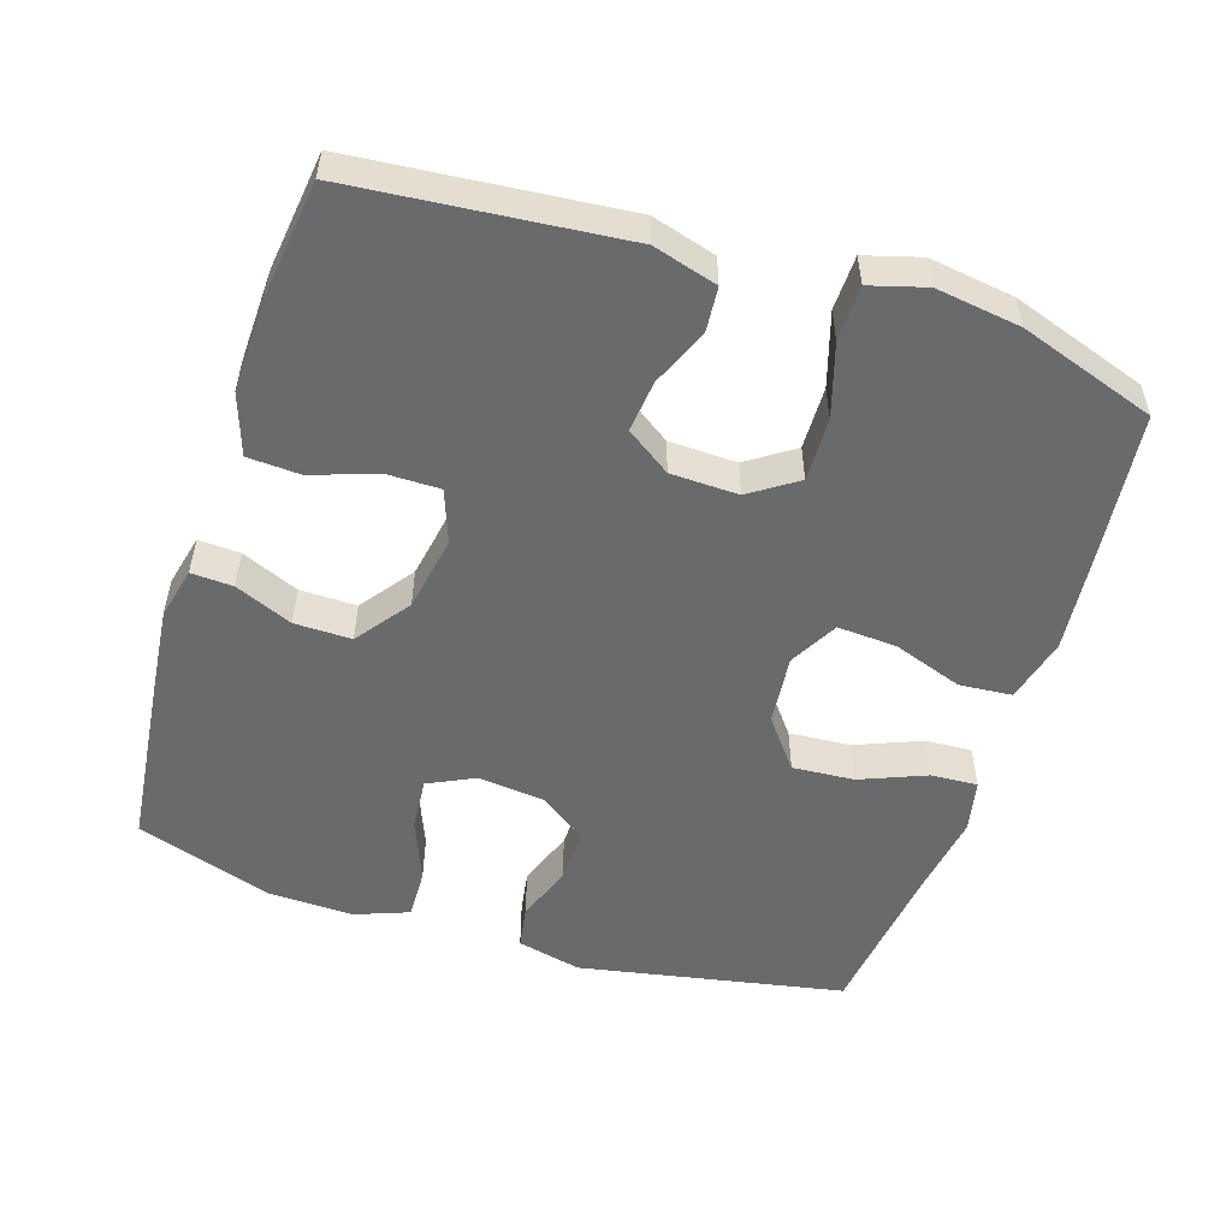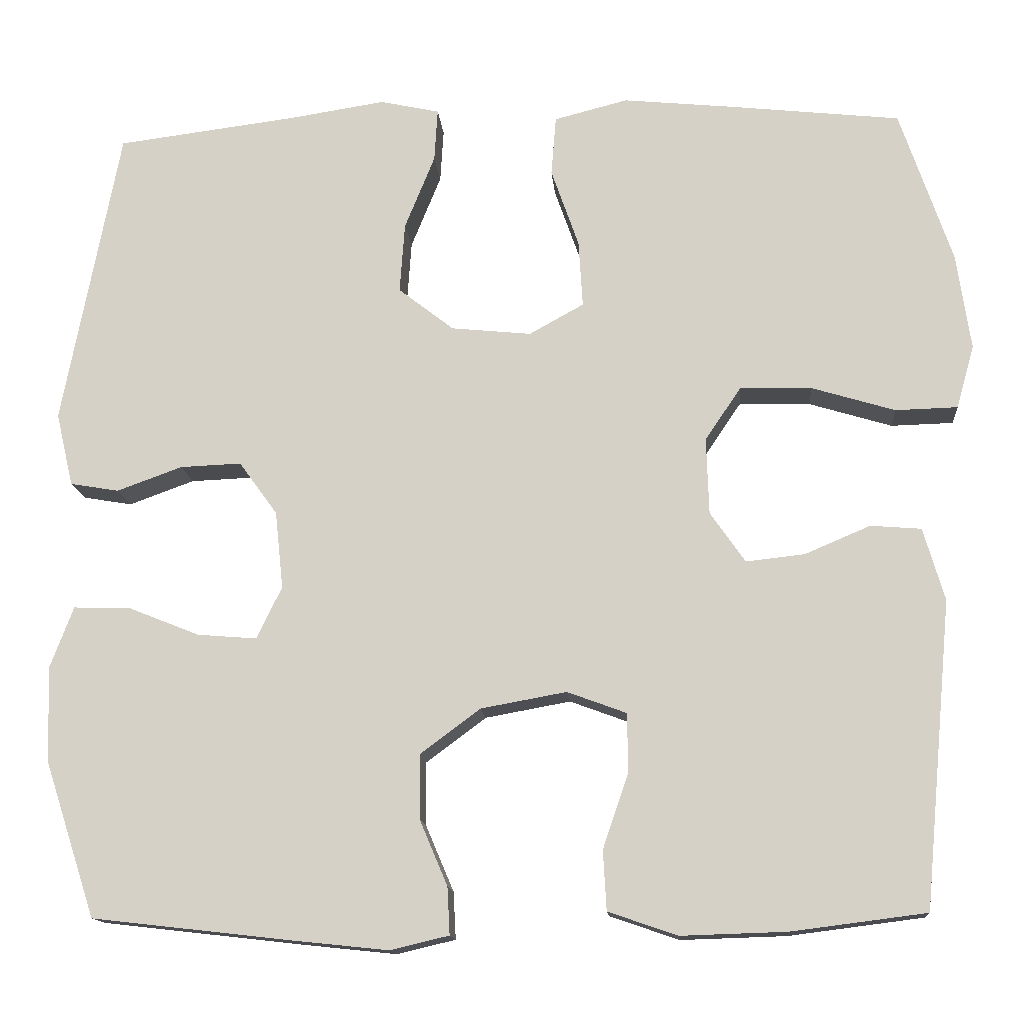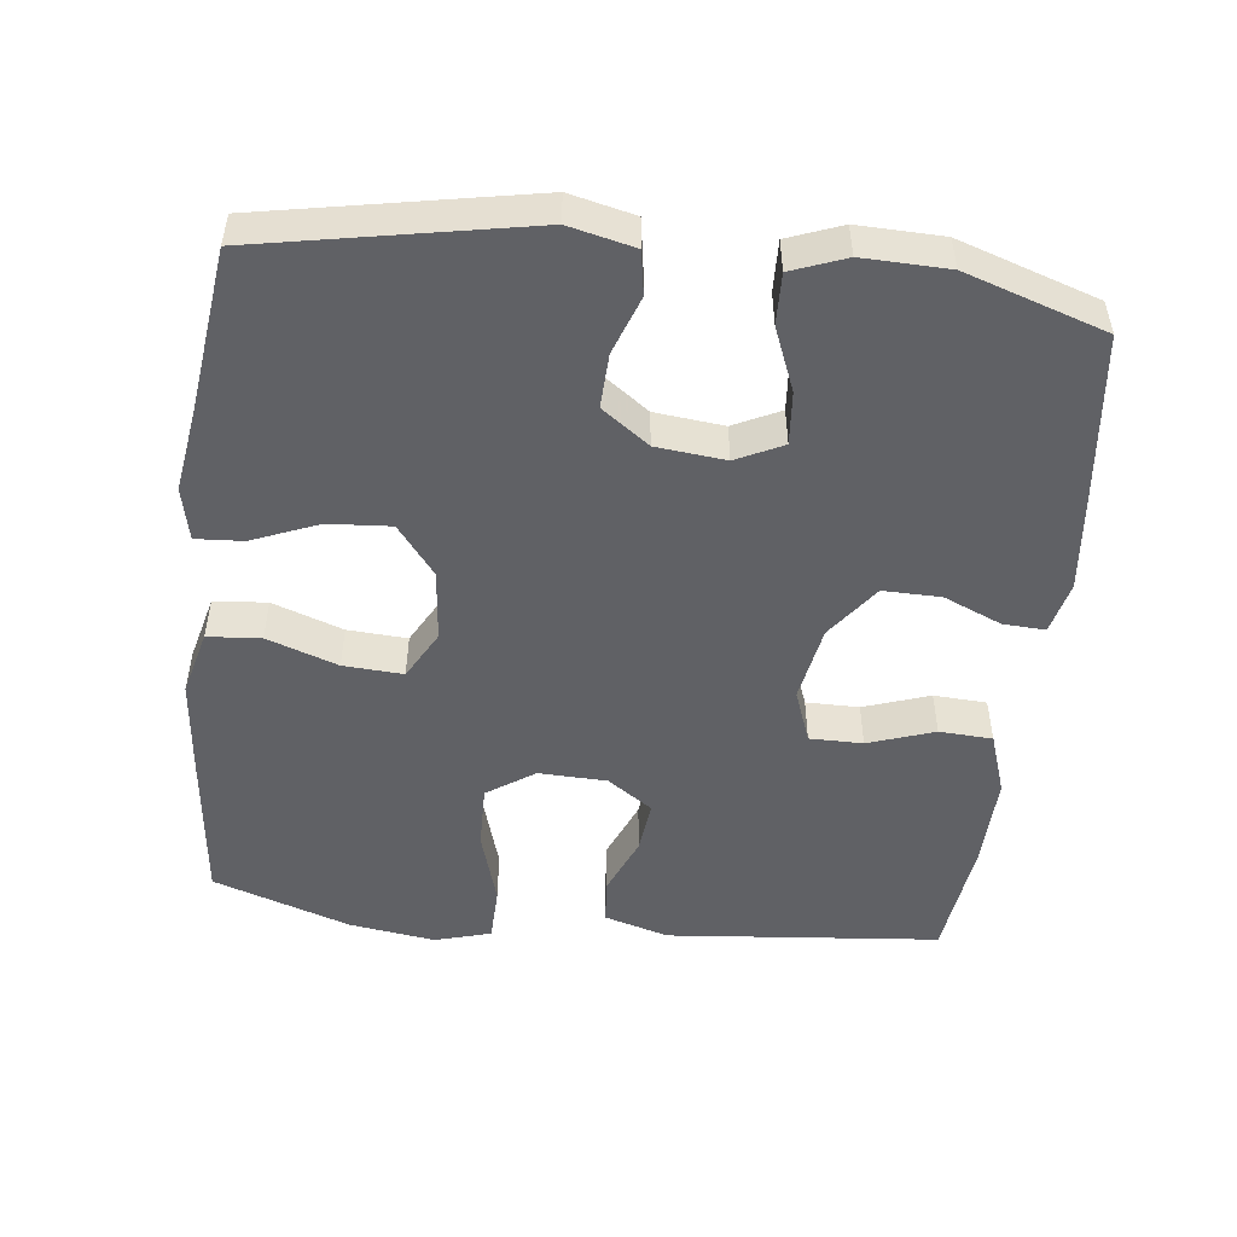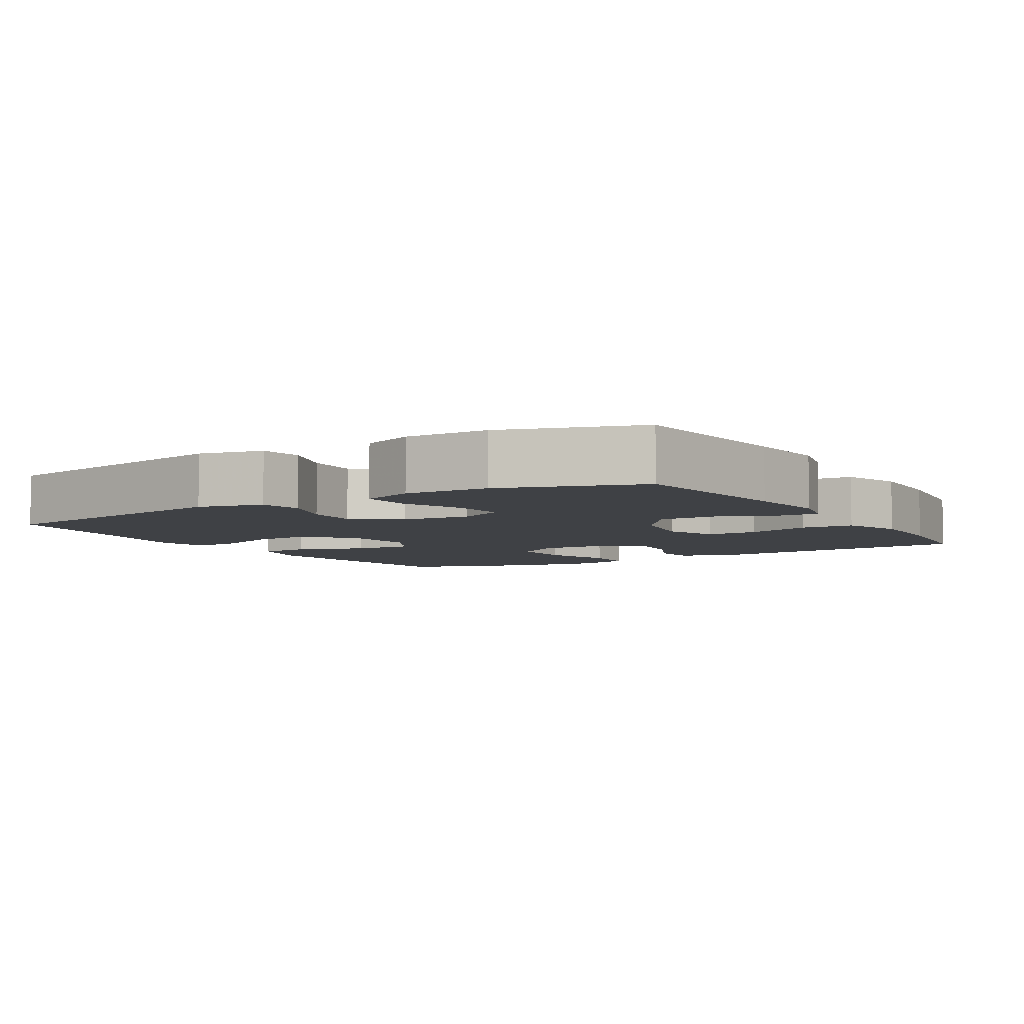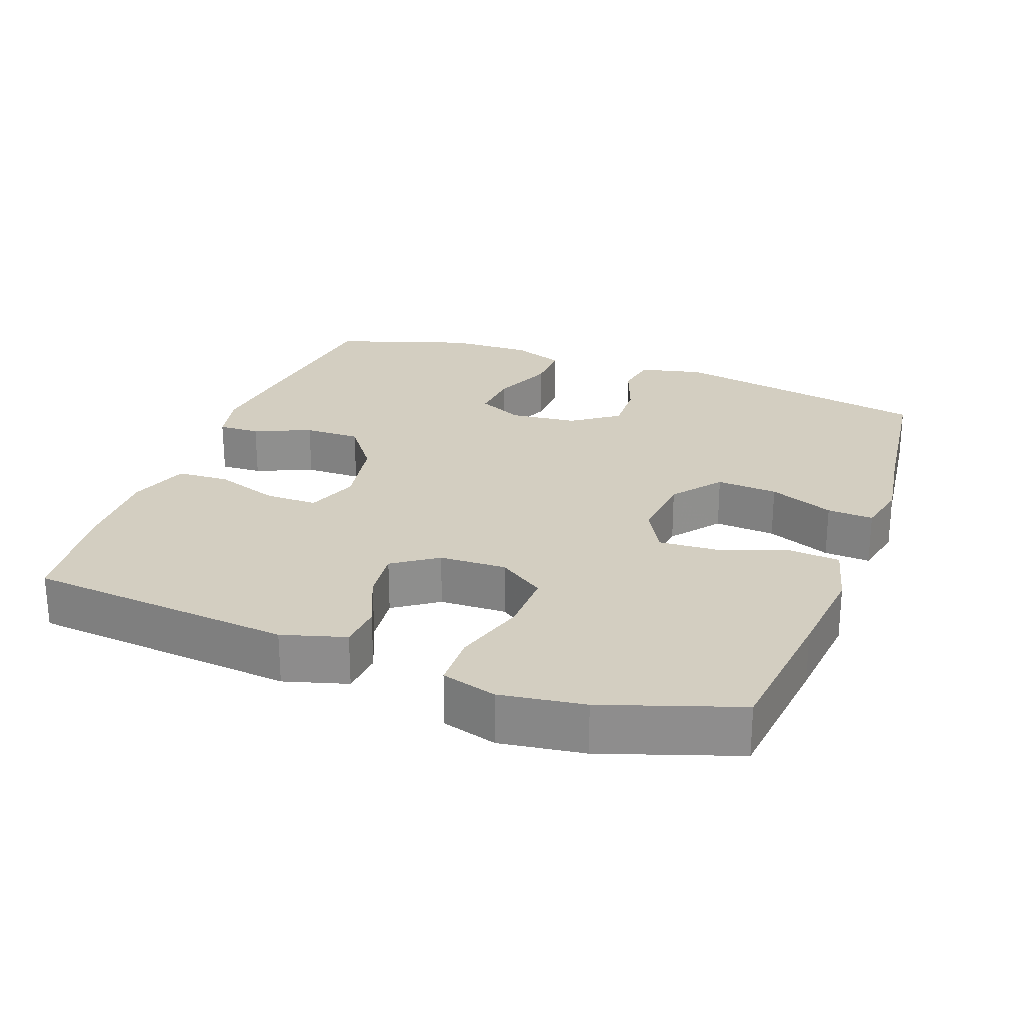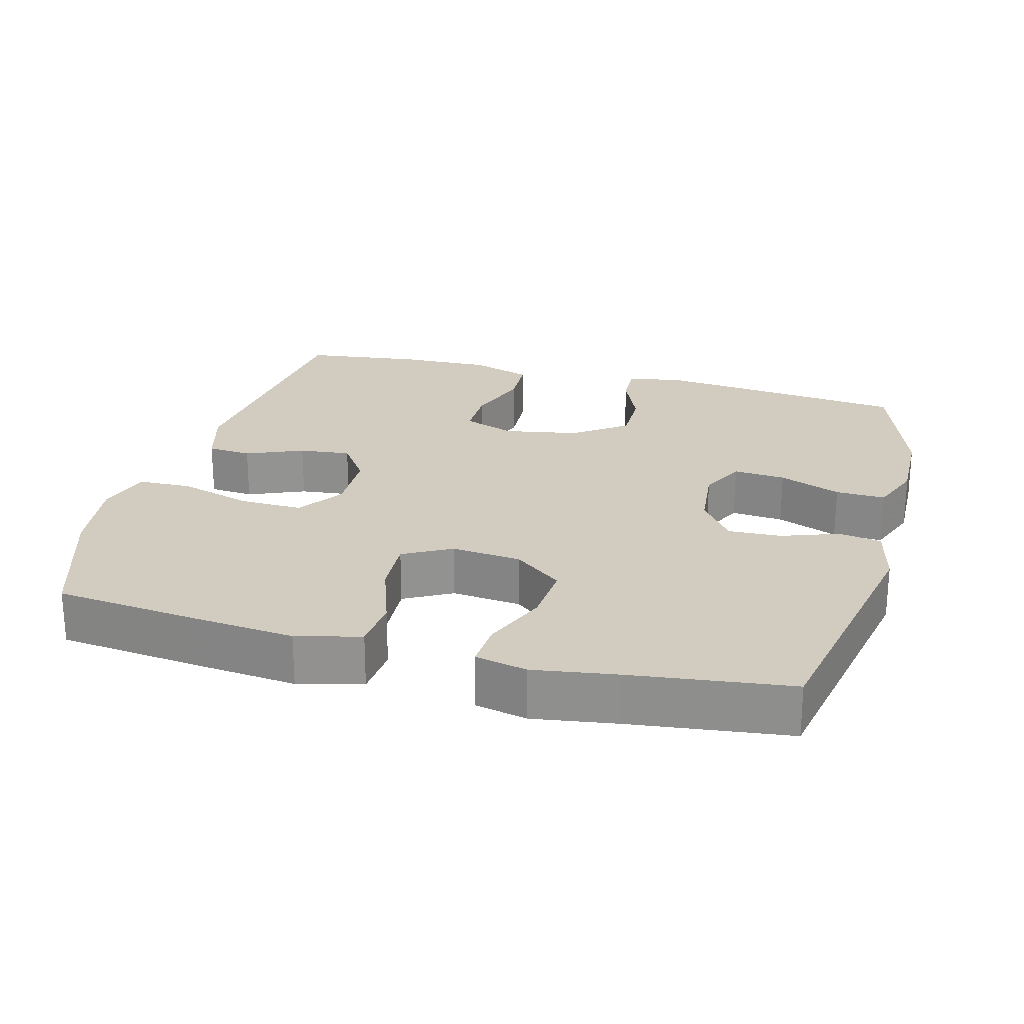
<metadata>
{"format":"obj","ext":"obj","renderer":"f3d","projection":"perspective","resolution":1024,"background":"white","views":[{"elev":-52.9,"azim":-107.8,"up":"+Y"},{"elev":-14.0,"azim":-175.3,"up":"+Z"},{"elev":-50.3,"azim":83.4,"up":"+Y"},{"elev":-5.6,"azim":121.2,"up":"+Y"},{"elev":25.1,"azim":-69.7,"up":"+Y"},{"elev":23.8,"azim":15.1,"up":"+Y"}]}
</metadata>
<code>
v -0.5 0.07 0.5
v -0.293 0.07 0.523
v -0.155 0.07 0.537
v -0.065 0.07 0.514
v -0.059 0.07 0.441
v -0.093 0.07 0.344
v -0.098 0.07 0.262
v -0.031 0.07 0.225
v 0.067 0.07 0.235
v 0.135 0.07 0.288
v 0.129 0.07 0.374
v 0.092 0.07 0.465
v 0.088 0.07 0.53
v 0.161 0.07 0.546
v 0.278 0.07 0.528
v 0.5 0.07 0.5
v 0.57 0.07 0.132
v 0.549 0.07 0.042
v 0.489 0.07 0.032
v 0.409 0.07 0.061
v 0.334 0.07 0.064
v 0.287 0.07 -0.001
v 0.277 0.07 -0.096
v 0.308 0.07 -0.16
v 0.381 0.07 -0.154
v 0.468 0.07 -0.119
v 0.538 0.07 -0.117
v 0.566 0.07 -0.191
v 0.563 0.07 -0.308
v 0.5 0.07 -0.5
v 0.253 0.07 -0.528
v 0.138 0.07 -0.54
v 0.066 0.07 -0.523
v 0.069 0.07 -0.465
v 0.103 0.07 -0.385
v 0.104 0.07 -0.306
v 0.03 0.07 -0.251
v -0.075 0.07 -0.232
v -0.148 0.07 -0.259
v -0.148 0.07 -0.332
v -0.117 0.07 -0.423
v -0.121 0.07 -0.496
v -0.206 0.07 -0.525
v -0.335 0.07 -0.521
v -0.5 0.07 -0.5
v -0.535 0.07 -0.126
v -0.509 0.07 -0.037
v -0.447 0.07 -0.032
v -0.367 0.07 -0.066
v -0.295 0.07 -0.074
v -0.252 0.07 -0.012
v -0.249 0.07 0.082
v -0.293 0.07 0.147
v -0.381 0.07 0.145
v -0.483 0.07 0.114
v -0.559 0.07 0.116
v -0.581 0.07 0.193
v -0.564 0.07 0.311
v -0.5 0 0.5
v -0.293 0 0.523
v -0.155 0 0.537
v -0.065 0 0.514
v -0.059 0 0.441
v -0.093 0 0.344
v -0.098 0 0.262
v -0.031 0 0.225
v 0.067 0 0.235
v 0.135 0 0.288
v 0.129 0 0.374
v 0.092 0 0.465
v 0.088 0 0.53
v 0.161 0 0.546
v 0.278 0 0.528
v 0.5 0 0.5
v 0.57 0 0.132
v 0.549 0 0.042
v 0.489 0 0.032
v 0.409 0 0.061
v 0.334 0 0.064
v 0.287 0 -0.001
v 0.277 0 -0.096
v 0.308 0 -0.16
v 0.381 0 -0.154
v 0.468 0 -0.119
v 0.538 0 -0.117
v 0.566 0 -0.191
v 0.563 0 -0.308
v 0.5 0 -0.5
v 0.253 0 -0.528
v 0.138 0 -0.54
v 0.066 0 -0.523
v 0.069 0 -0.465
v 0.103 0 -0.385
v 0.104 0 -0.306
v 0.03 0 -0.251
v -0.075 0 -0.232
v -0.148 0 -0.259
v -0.148 0 -0.332
v -0.117 0 -0.423
v -0.121 0 -0.496
v -0.206 0 -0.525
v -0.335 0 -0.521
v -0.5 0 -0.5
v -0.535 0 -0.126
v -0.509 0 -0.037
v -0.447 0 -0.032
v -0.367 0 -0.066
v -0.295 0 -0.074
v -0.252 0 -0.012
v -0.249 0 0.082
v -0.293 0 0.147
v -0.381 0 0.145
v -0.483 0 0.114
v -0.559 0 0.116
v -0.581 0 0.193
v -0.564 0 0.311
f 4 5 6
f 3 4 6
f 2 3 6
f 1 2 6
f 58 1 6
f 57 58 6
f 56 57 6
f 55 56 6
f 54 55 6
f 53 54 6 7
f 52 53 7 8
f 51 52 8 9
f 50 51 9
f 47 48 49
f 46 47 49
f 45 46 49
f 44 45 49
f 43 44 49
f 42 43 49
f 41 42 49
f 40 41 49
f 39 40 49 50
f 50 9 10
f 39 50 10
f 38 39 10
f 33 34 35
f 32 33 35
f 31 32 35
f 30 31 35
f 29 30 35
f 28 29 35
f 27 28 35
f 26 27 35
f 25 26 35
f 24 25 35 36
f 23 24 36 37
f 18 19 20
f 17 18 20
f 16 17 20
f 15 16 20
f 15 20 21
f 14 15 21
f 13 14 21
f 12 13 21
f 11 12 21
f 10 11 21 22
f 23 37 38
f 22 23 38
f 10 22 38
f 64 63 62
f 64 62 61
f 64 61 60
f 64 60 59
f 64 59 116
f 64 116 115
f 64 115 114
f 64 114 113
f 64 113 112
f 65 64 112 111
f 66 65 111 110
f 67 66 110 109
f 67 109 108
f 107 106 105
f 107 105 104
f 107 104 103
f 107 103 102
f 107 102 101
f 107 101 100
f 107 100 99
f 107 99 98
f 108 107 98 97
f 68 67 108
f 68 108 97
f 68 97 96
f 93 92 91
f 93 91 90
f 93 90 89
f 93 89 88
f 93 88 87
f 93 87 86
f 93 86 85
f 93 85 84
f 93 84 83
f 94 93 83 82
f 95 94 82 81
f 78 77 76
f 78 76 75
f 78 75 74
f 78 74 73
f 79 78 73
f 79 73 72
f 79 72 71
f 79 71 70
f 79 70 69
f 80 79 69 68
f 96 95 81
f 96 81 80
f 96 80 68
f 1 59 60 2
f 2 60 61 3
f 3 61 62 4
f 4 62 63 5
f 5 63 64 6
f 6 64 65 7
f 7 65 66 8
f 8 66 67 9
f 9 67 68 10
f 10 68 69 11
f 11 69 70 12
f 12 70 71 13
f 13 71 72 14
f 14 72 73 15
f 15 73 74 16
f 16 74 75 17
f 17 75 76 18
f 18 76 77 19
f 19 77 78 20
f 20 78 79 21
f 21 79 80 22
f 22 80 81 23
f 23 81 82 24
f 24 82 83 25
f 25 83 84 26
f 26 84 85 27
f 27 85 86 28
f 28 86 87 29
f 29 87 88 30
f 30 88 89 31
f 31 89 90 32
f 32 90 91 33
f 33 91 92 34
f 34 92 93 35
f 35 93 94 36
f 36 94 95 37
f 37 95 96 38
f 38 96 97 39
f 39 97 98 40
f 40 98 99 41
f 41 99 100 42
f 42 100 101 43
f 43 101 102 44
f 44 102 103 45
f 45 103 104 46
f 46 104 105 47
f 47 105 106 48
f 48 106 107 49
f 49 107 108 50
f 50 108 109 51
f 51 109 110 52
f 52 110 111 53
f 53 111 112 54
f 54 112 113 55
f 55 113 114 56
f 56 114 115 57
f 57 115 116 58
f 58 116 59 1

</code>
